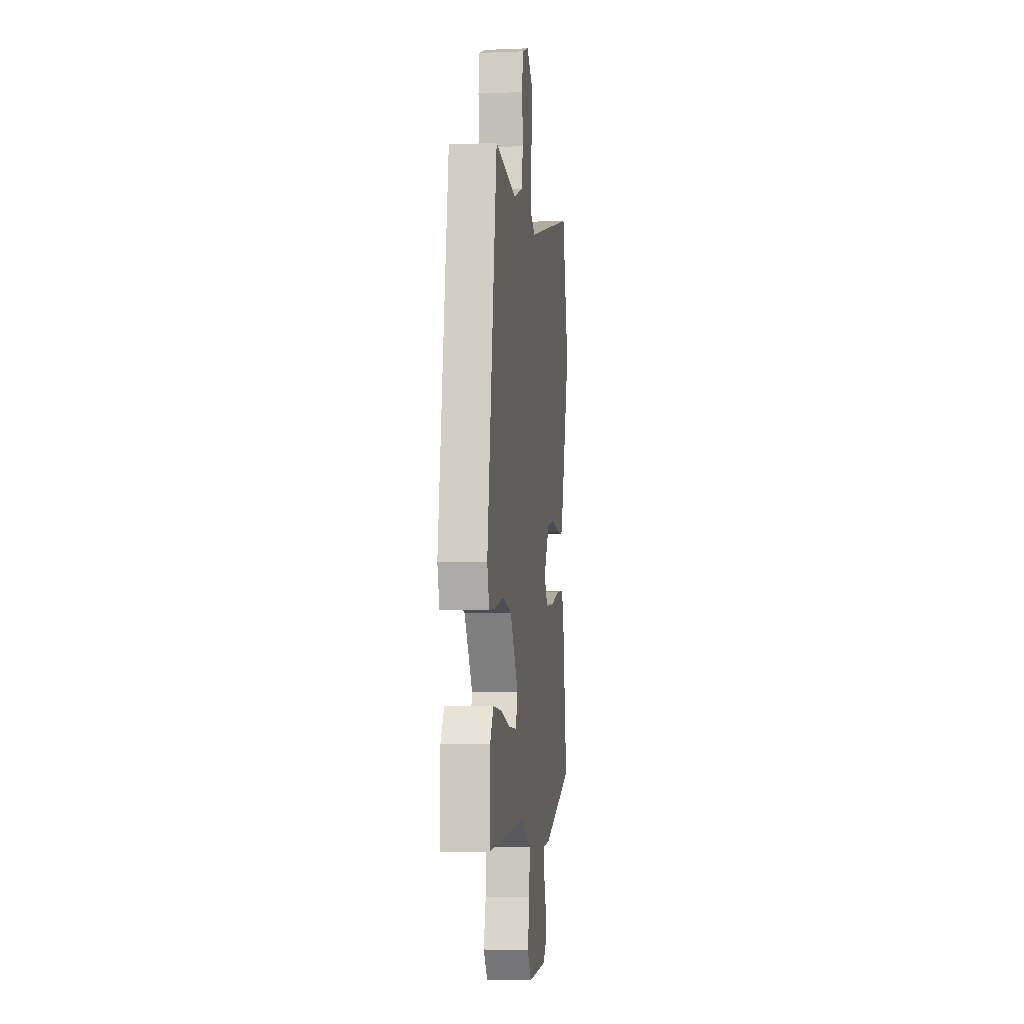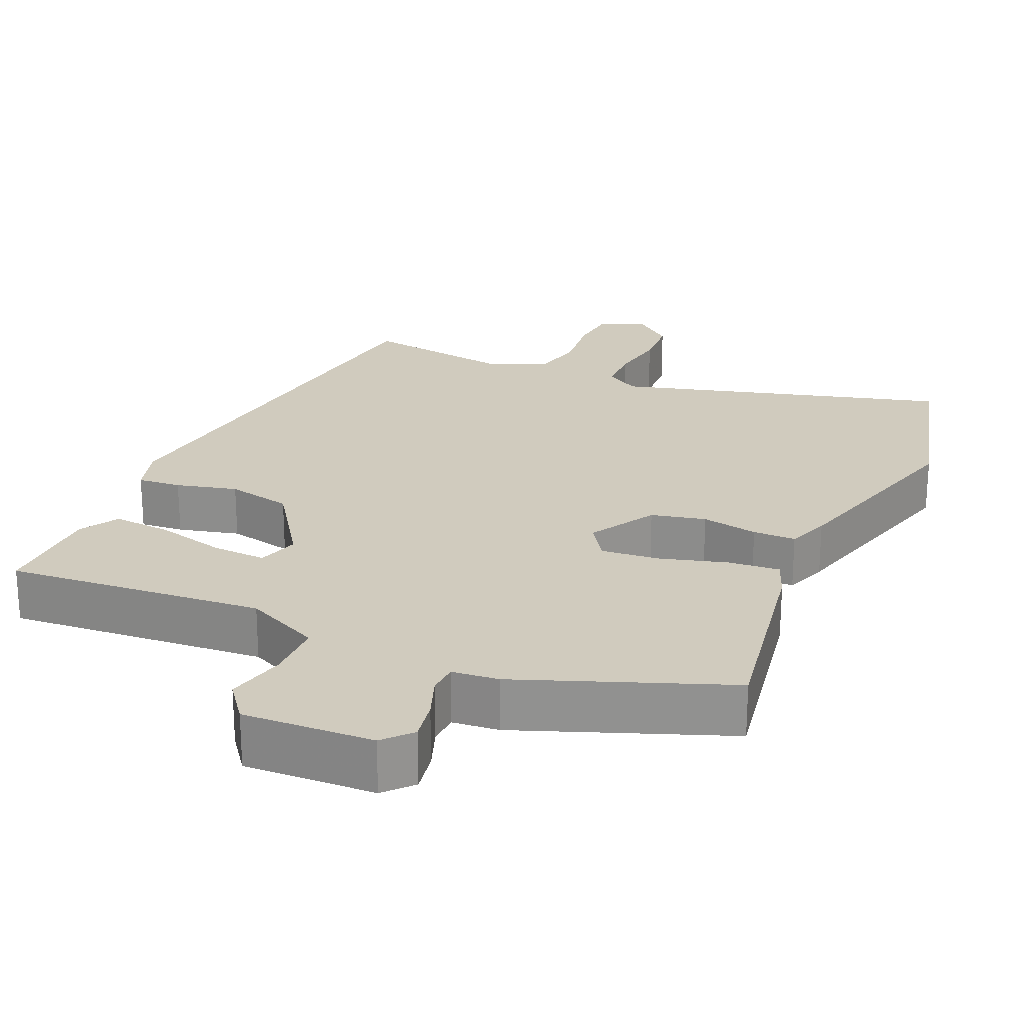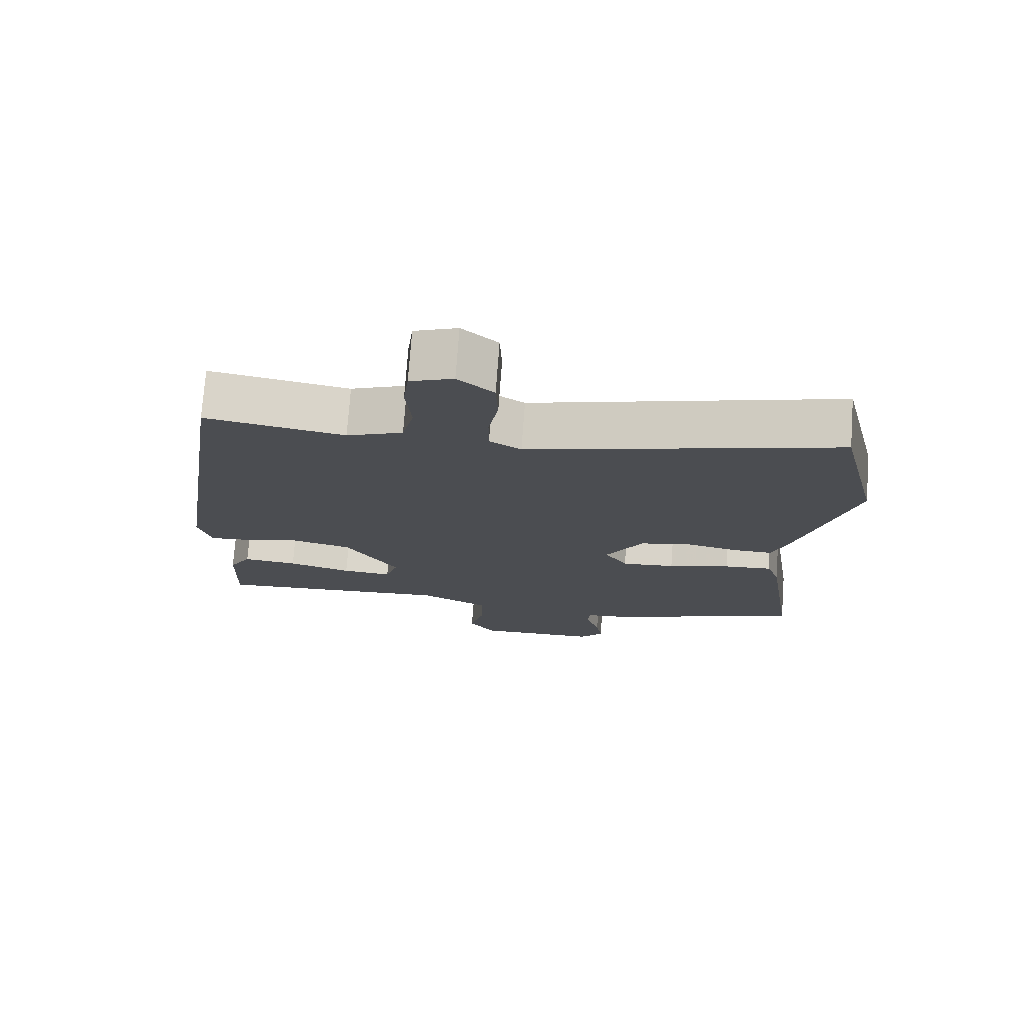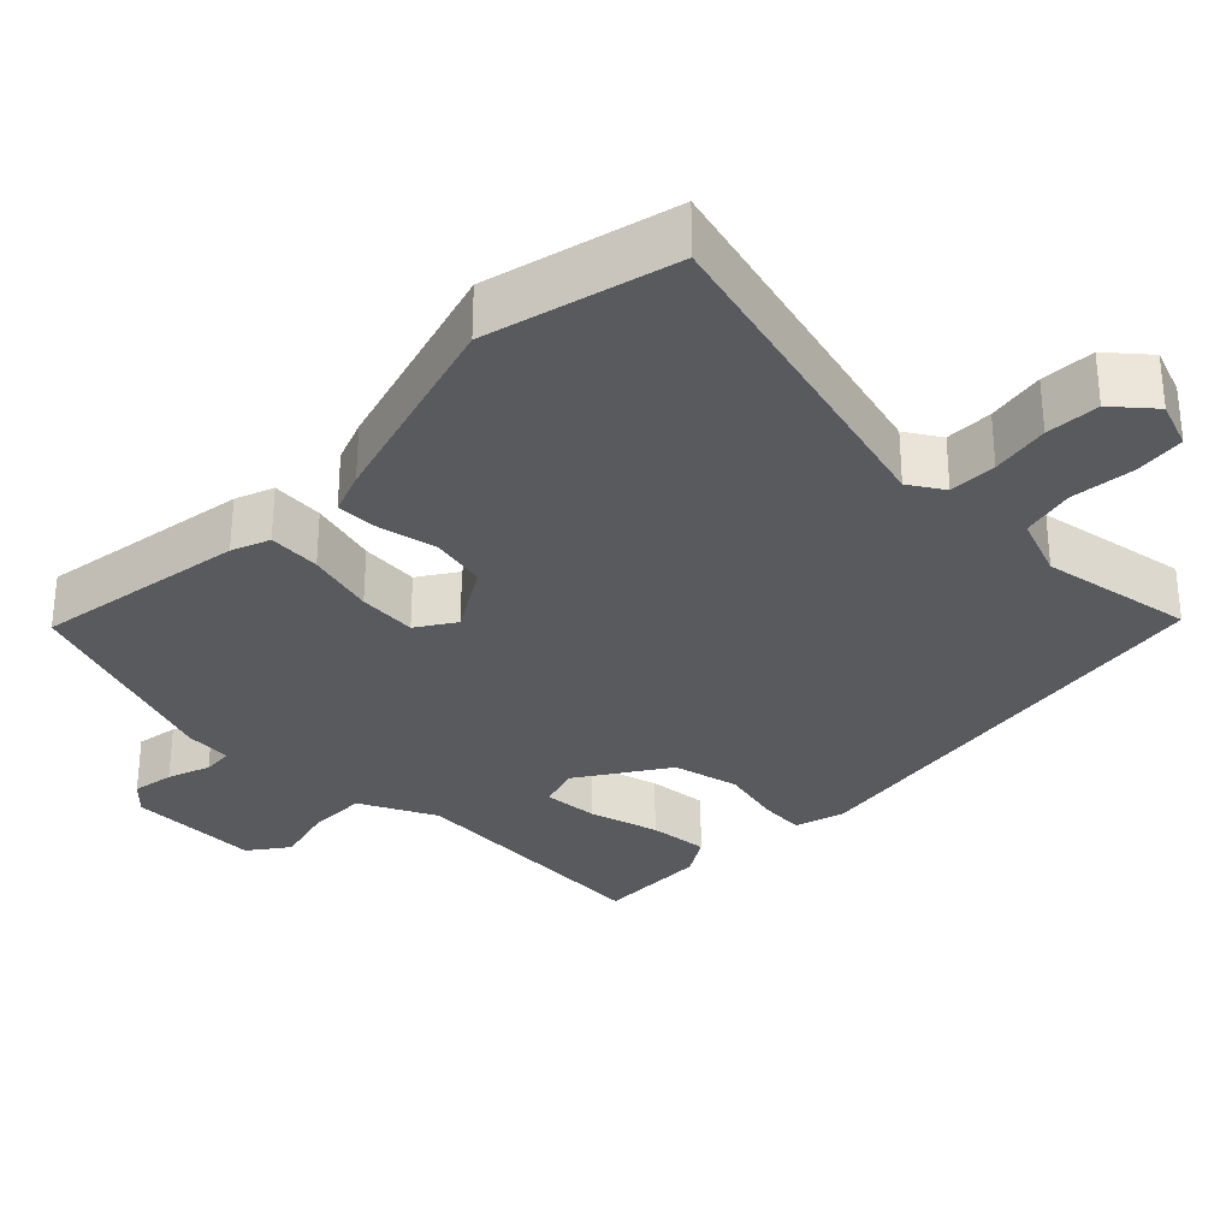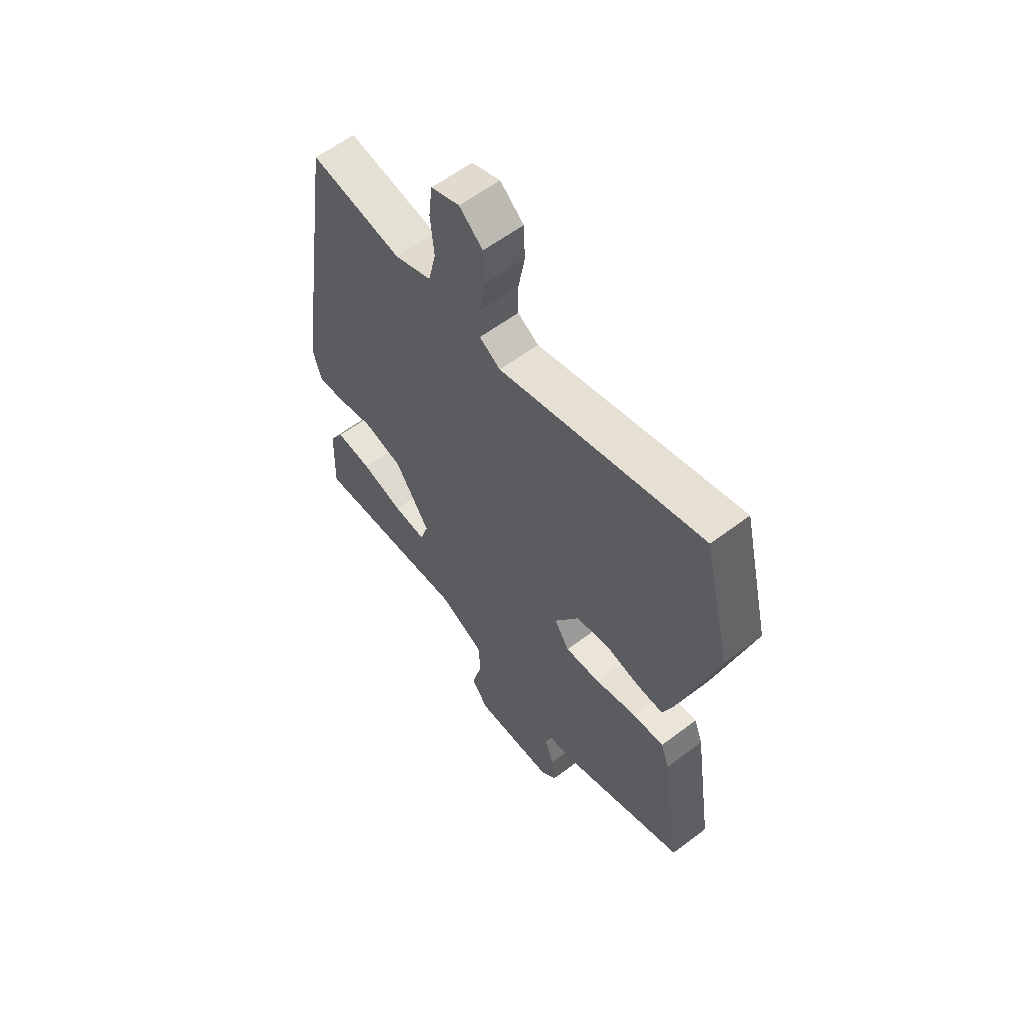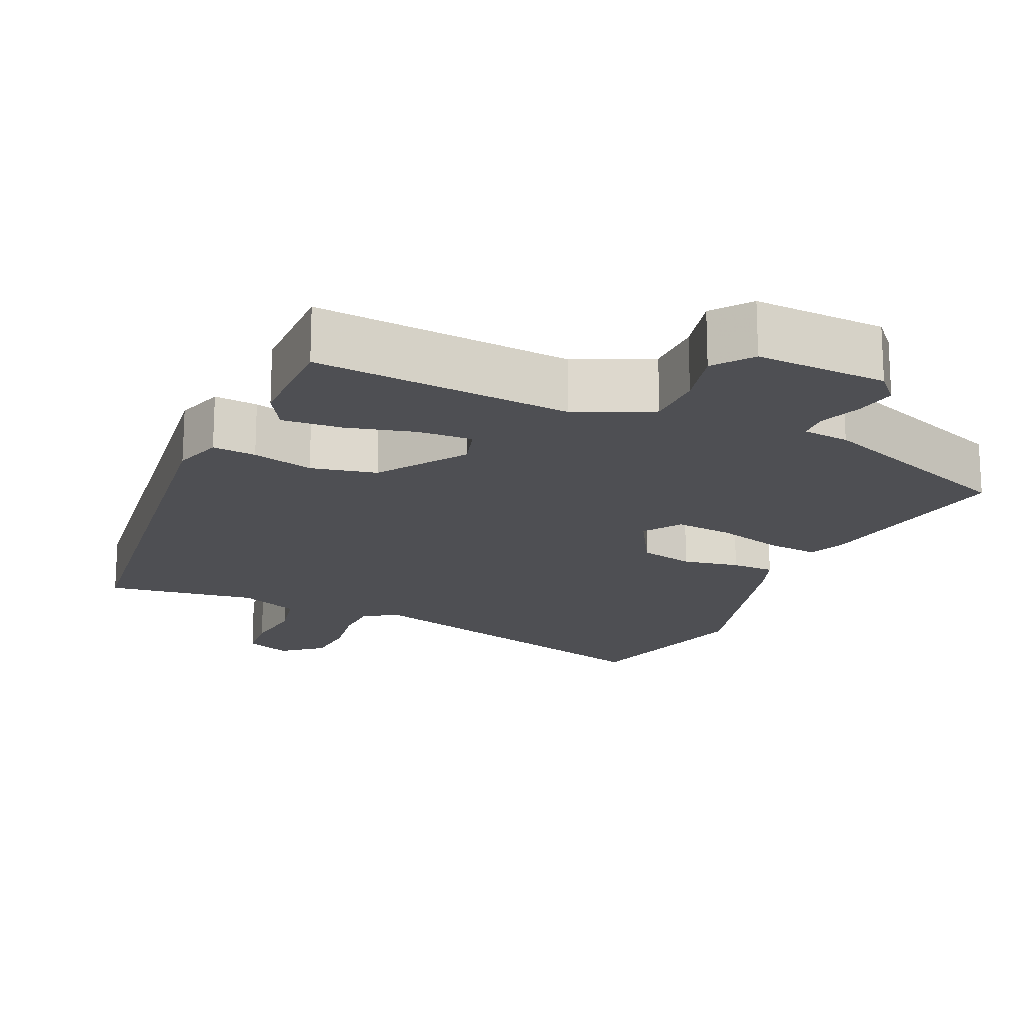
<metadata>
{"format":"obj","ext":"obj","renderer":"f3d","projection":"perspective","resolution":1024,"background":"white","views":[{"elev":-4.1,"azim":97.5,"up":"+Z"},{"elev":23.6,"azim":-157.4,"up":"+Y"},{"elev":74.4,"azim":-175.8,"up":"+Z"},{"elev":-31.0,"azim":-44.8,"up":"+Y"},{"elev":59.3,"azim":-127.9,"up":"+Z"},{"elev":-18.1,"azim":154.6,"up":"+Y"}]}
</metadata>
<code>
v -0.508 0.07 -0.439
v -0.465 0.07 -0.157
v -0.446 0.07 -0.106
v -0.376 0.07 -0.111
v -0.285 0.07 -0.135
v -0.207 0.07 -0.141
v -0.174 0.07 -0.09
v -0.228 0.07 -0.001
v -0.302 0.07 0.014
v -0.378 0.07 -0.002
v -0.436 0.07 -0.003
v -0.458 0.07 0.054
v -0.541 0.07 0.332
v -0.48 0.07 0.583
v -0.029 0.07 0.467
v 0.017 0.07 0.496
v 0.017 0.07 0.56
v 0.003 0.07 0.638
v 0.006 0.07 0.71
v 0.058 0.07 0.755
v 0.121 0.07 0.732
v 0.129 0.07 0.664
v 0.121 0.07 0.579
v 0.138 0.07 0.507
v 0.22 0.07 0.476
v 0.423 0.07 0.511
v 0.515 0.07 -0.099
v 0.496 0.07 -0.166
v 0.437 0.07 -0.162
v 0.354 0.07 -0.143
v 0.266 0.07 -0.164
v 0.189 0.07 -0.282
v 0.207 0.07 -0.338
v 0.28 0.07 -0.333
v 0.373 0.07 -0.307
v 0.453 0.07 -0.299
v 0.485 0.07 -0.351
v 0.49 0.07 -0.5
v 0.141 0.07 -0.479
v 0.04 0.07 -0.529
v 0.041 0.07 -0.608
v 0.062 0.07 -0.688
v 0.024 0.07 -0.74
v -0.153 0.07 -0.736
v -0.188 0.07 -0.699
v -0.179 0.07 -0.643
v -0.159 0.07 -0.586
v -0.162 0.07 -0.545
v -0.225 0.07 -0.54
v -0.508 0 -0.439
v -0.465 0 -0.157
v -0.446 0 -0.106
v -0.376 0 -0.111
v -0.285 0 -0.135
v -0.207 0 -0.141
v -0.174 0 -0.09
v -0.228 0 -0.001
v -0.302 0 0.014
v -0.378 0 -0.002
v -0.436 0 -0.003
v -0.458 0 0.054
v -0.541 0 0.332
v -0.48 0 0.583
v -0.029 0 0.467
v 0.017 0 0.496
v 0.017 0 0.56
v 0.003 0 0.638
v 0.006 0 0.71
v 0.058 0 0.755
v 0.121 0 0.732
v 0.129 0 0.664
v 0.121 0 0.579
v 0.138 0 0.507
v 0.22 0 0.476
v 0.423 0 0.511
v 0.515 0 -0.099
v 0.496 0 -0.166
v 0.437 0 -0.162
v 0.354 0 -0.143
v 0.266 0 -0.164
v 0.189 0 -0.282
v 0.207 0 -0.338
v 0.28 0 -0.333
v 0.373 0 -0.307
v 0.453 0 -0.299
v 0.485 0 -0.351
v 0.49 0 -0.5
v 0.141 0 -0.479
v 0.04 0 -0.529
v 0.041 0 -0.608
v 0.062 0 -0.688
v 0.024 0 -0.74
v -0.153 0 -0.736
v -0.188 0 -0.699
v -0.179 0 -0.643
v -0.159 0 -0.586
v -0.162 0 -0.545
v -0.225 0 -0.54
f 48 49 1 2
f 44 45 46 47
f 42 43 44 47
f 41 42 47 48
f 40 41 48 2
f 36 37 38 39
f 34 35 36 39
f 33 34 39 40
f 32 33 40 2
f 27 28 29 30
f 25 26 27 30
f 24 25 30 31
f 23 24 31 32
f 21 22 23
f 20 21 23
f 17 18 19 20
f 16 17 20 23
f 12 13 14 15
f 12 15 16
f 9 10 11 12
f 8 9 12 16
f 7 8 16 23
f 2 3 4 5
f 2 5 6
f 32 2 6
f 7 23 32
f 6 7 32
f 51 50 98 97
f 96 95 94 93
f 96 93 92 91
f 97 96 91 90
f 51 97 90 89
f 88 87 86 85
f 88 85 84 83
f 89 88 83 82
f 51 89 82 81
f 79 78 77 76
f 79 76 75 74
f 80 79 74 73
f 81 80 73 72
f 72 71 70
f 72 70 69
f 69 68 67 66
f 72 69 66 65
f 64 63 62 61
f 65 64 61
f 61 60 59 58
f 65 61 58 57
f 72 65 57 56
f 54 53 52 51
f 55 54 51
f 55 51 81
f 81 72 56
f 81 56 55
f 1 50 51 2
f 2 51 52 3
f 3 52 53 4
f 4 53 54 5
f 5 54 55 6
f 6 55 56 7
f 7 56 57 8
f 8 57 58 9
f 9 58 59 10
f 10 59 60 11
f 11 60 61 12
f 12 61 62 13
f 13 62 63 14
f 14 63 64 15
f 15 64 65 16
f 16 65 66 17
f 17 66 67 18
f 18 67 68 19
f 19 68 69 20
f 20 69 70 21
f 21 70 71 22
f 22 71 72 23
f 23 72 73 24
f 24 73 74 25
f 25 74 75 26
f 26 75 76 27
f 27 76 77 28
f 28 77 78 29
f 29 78 79 30
f 30 79 80 31
f 31 80 81 32
f 32 81 82 33
f 33 82 83 34
f 34 83 84 35
f 35 84 85 36
f 36 85 86 37
f 37 86 87 38
f 38 87 88 39
f 39 88 89 40
f 40 89 90 41
f 41 90 91 42
f 42 91 92 43
f 43 92 93 44
f 44 93 94 45
f 45 94 95 46
f 46 95 96 47
f 47 96 97 48
f 48 97 98 49
f 49 98 50 1

</code>
